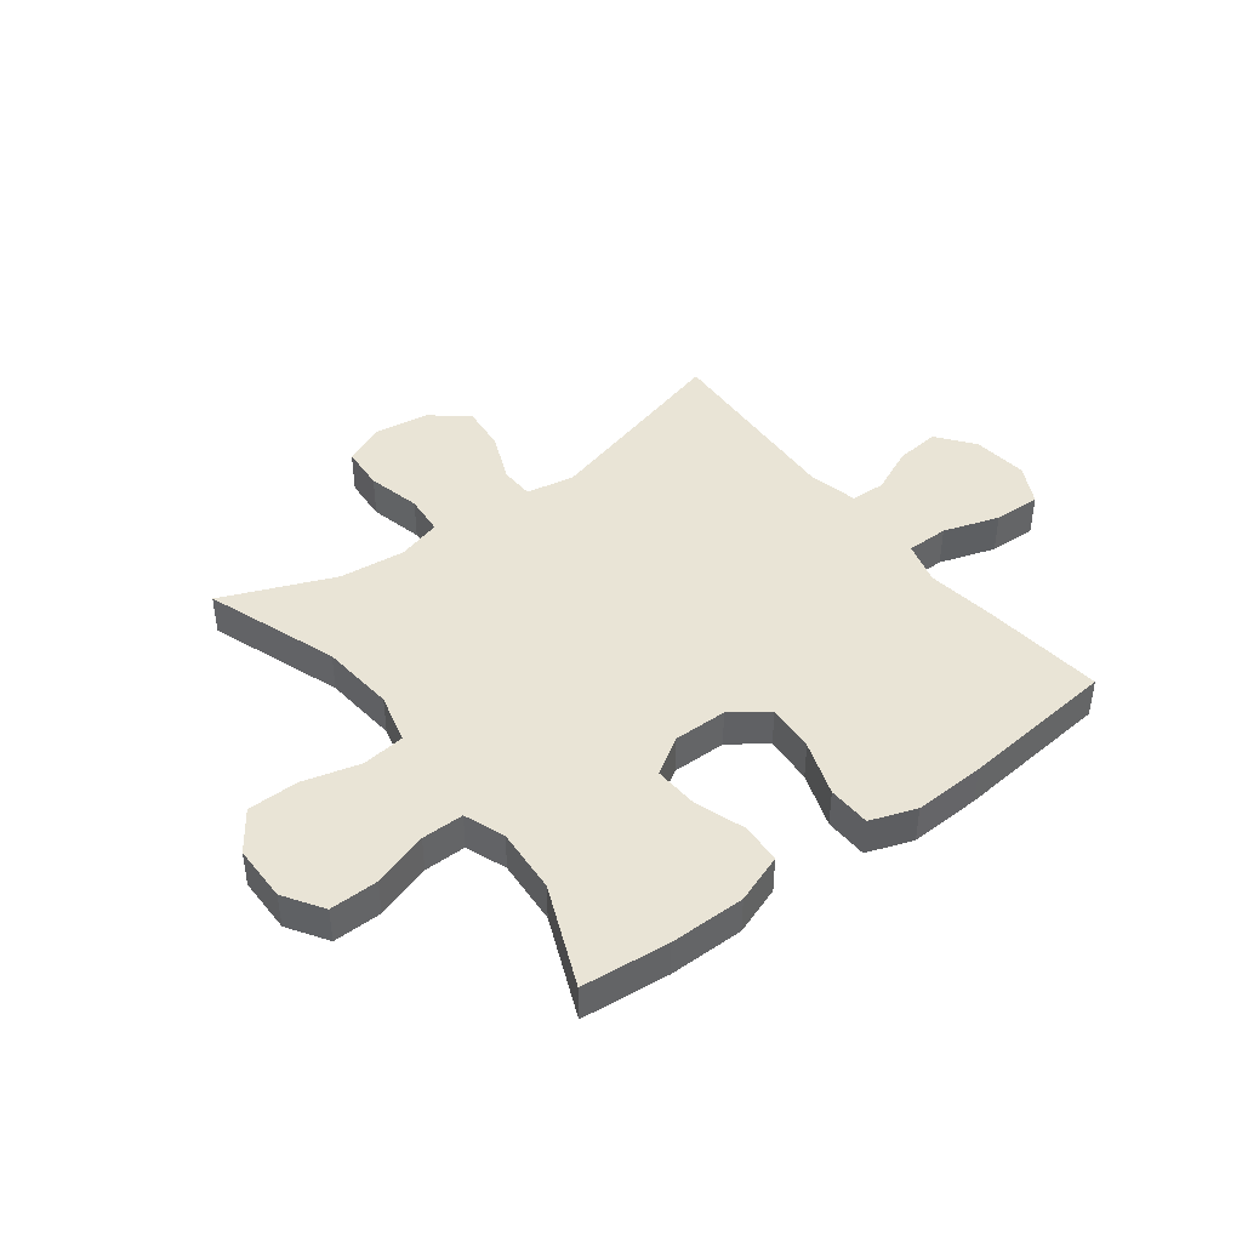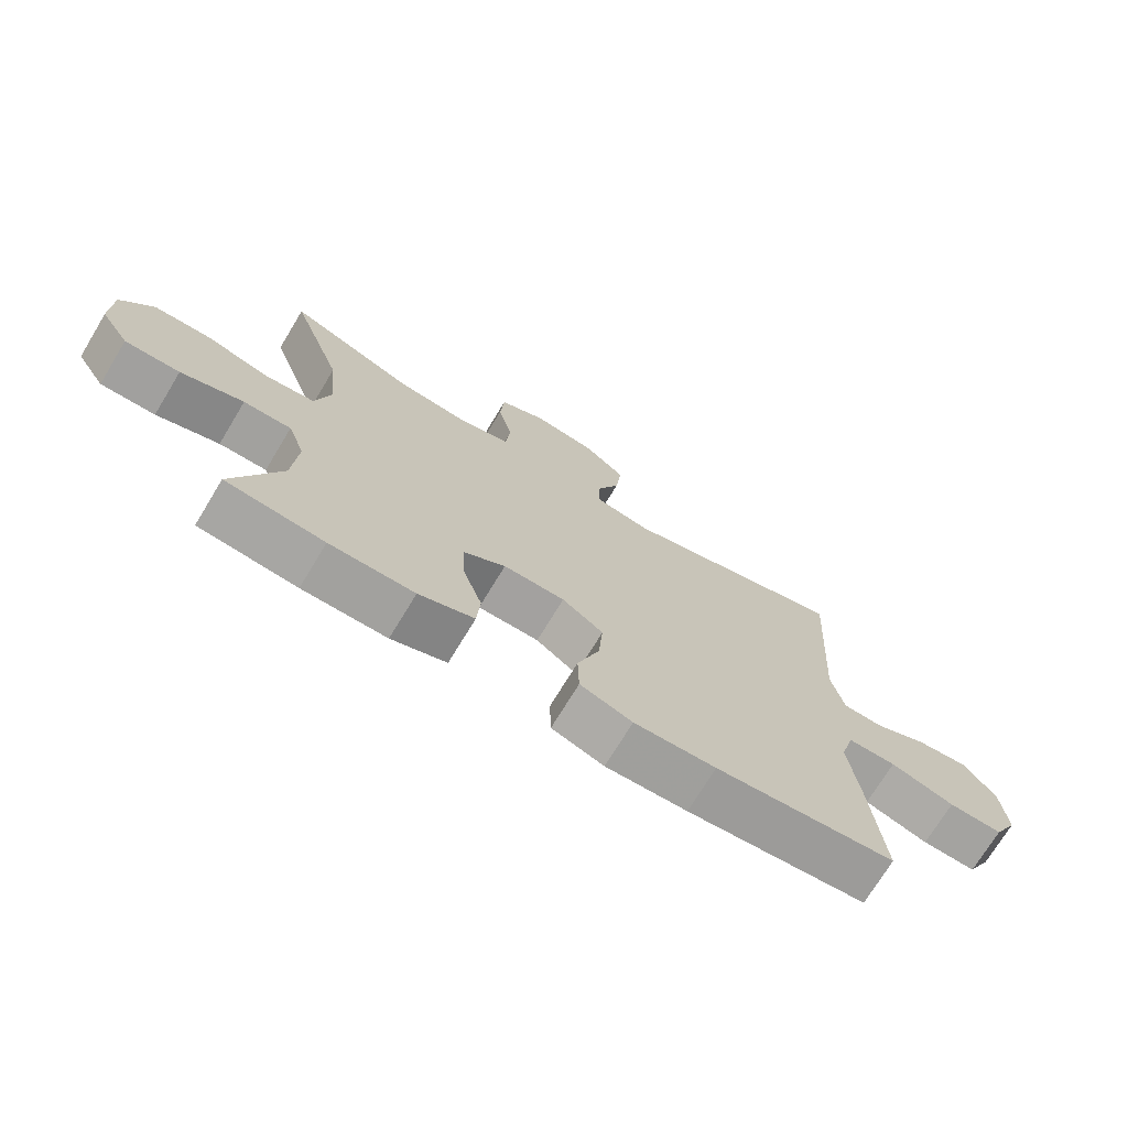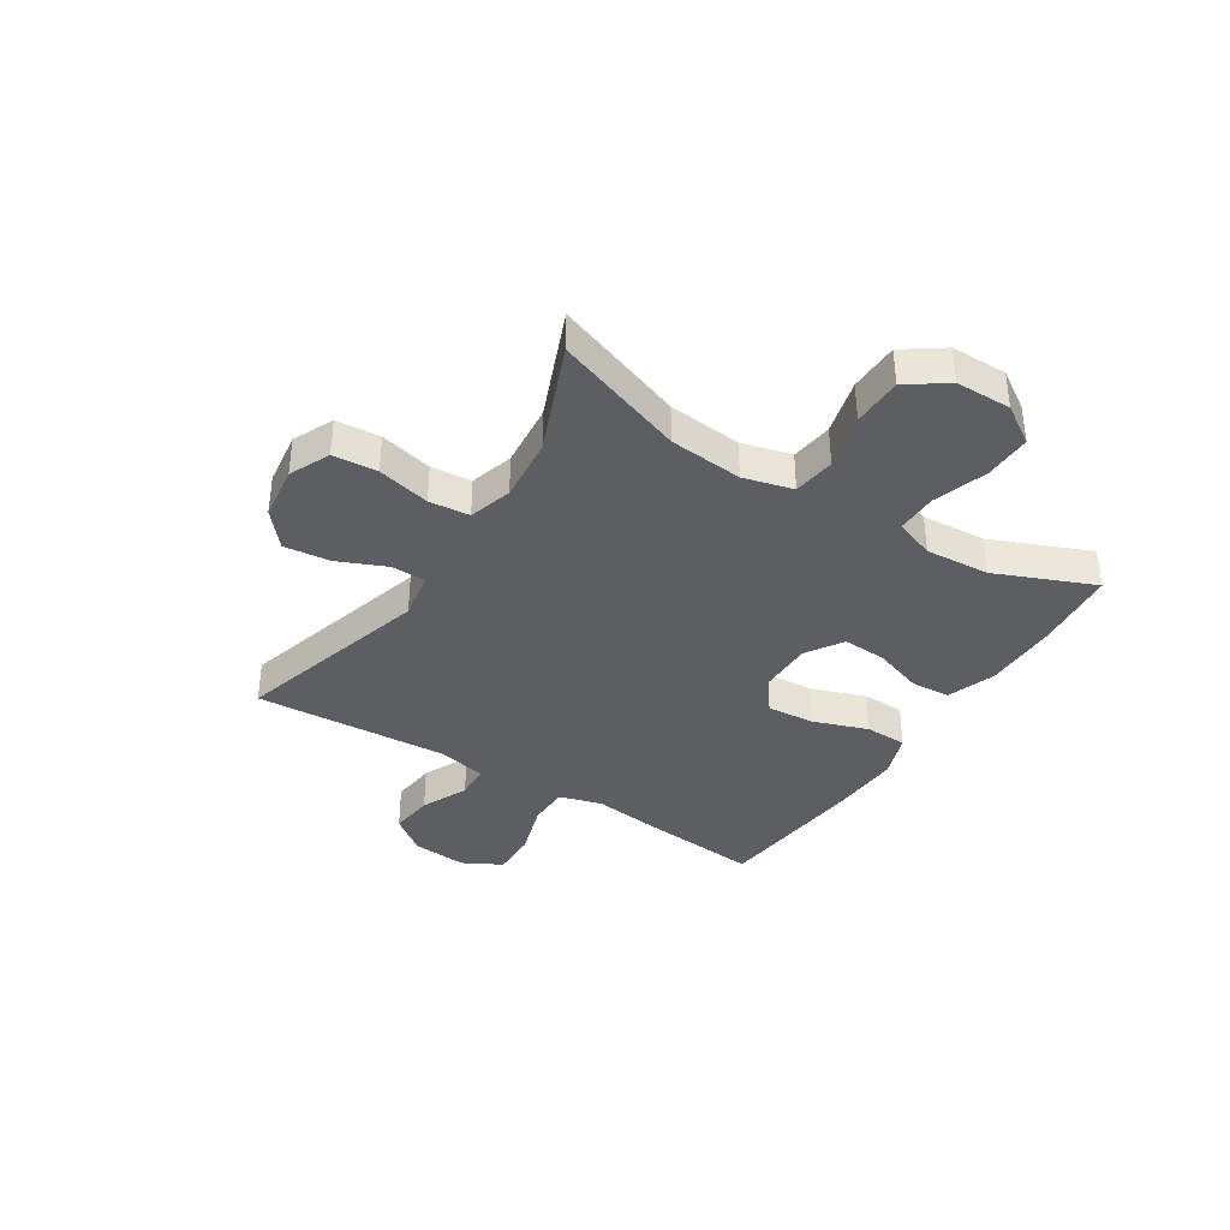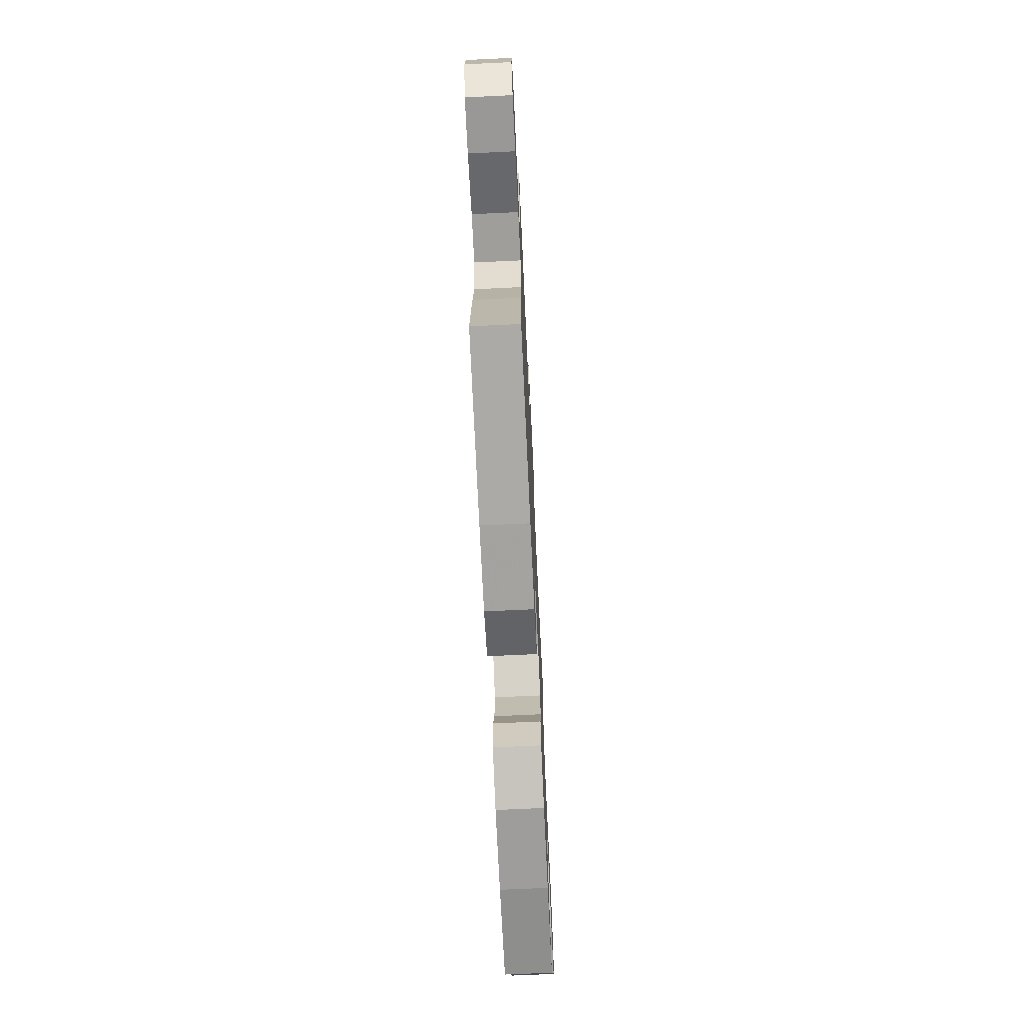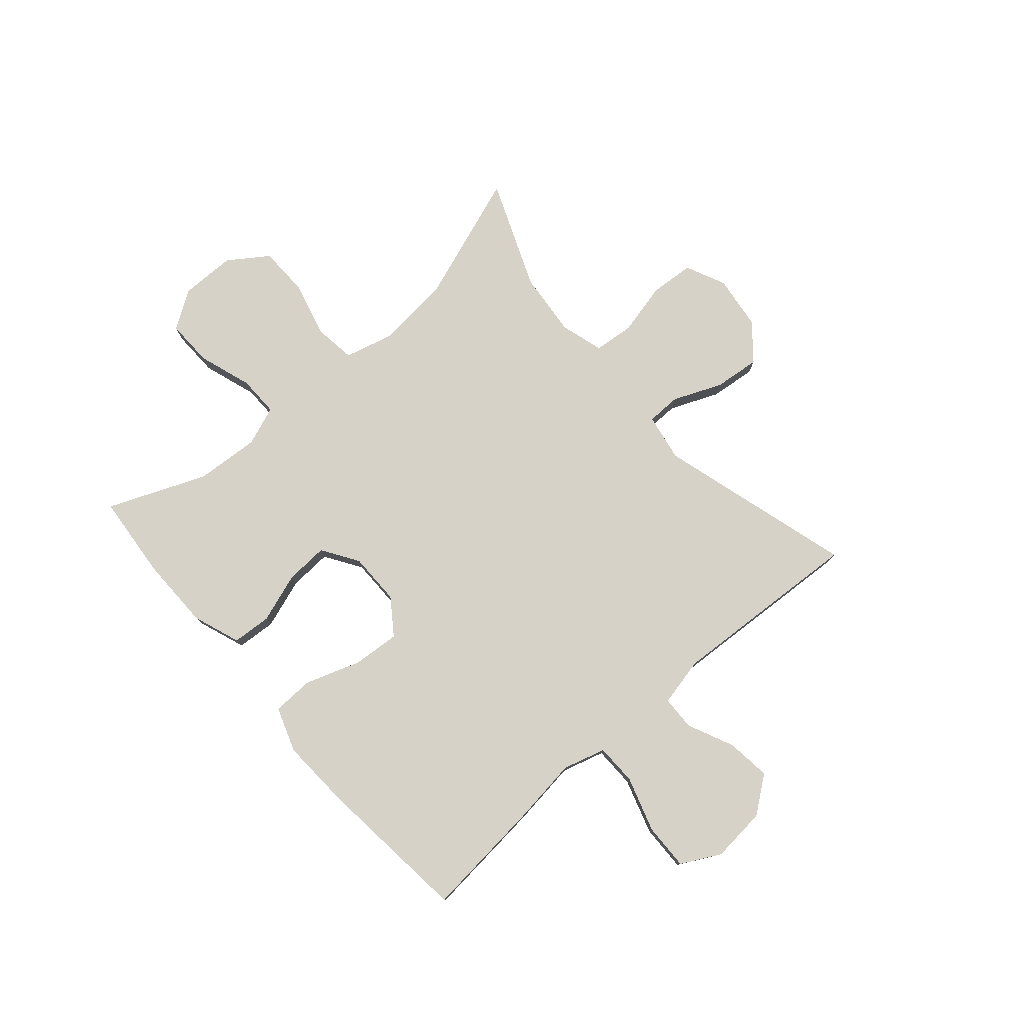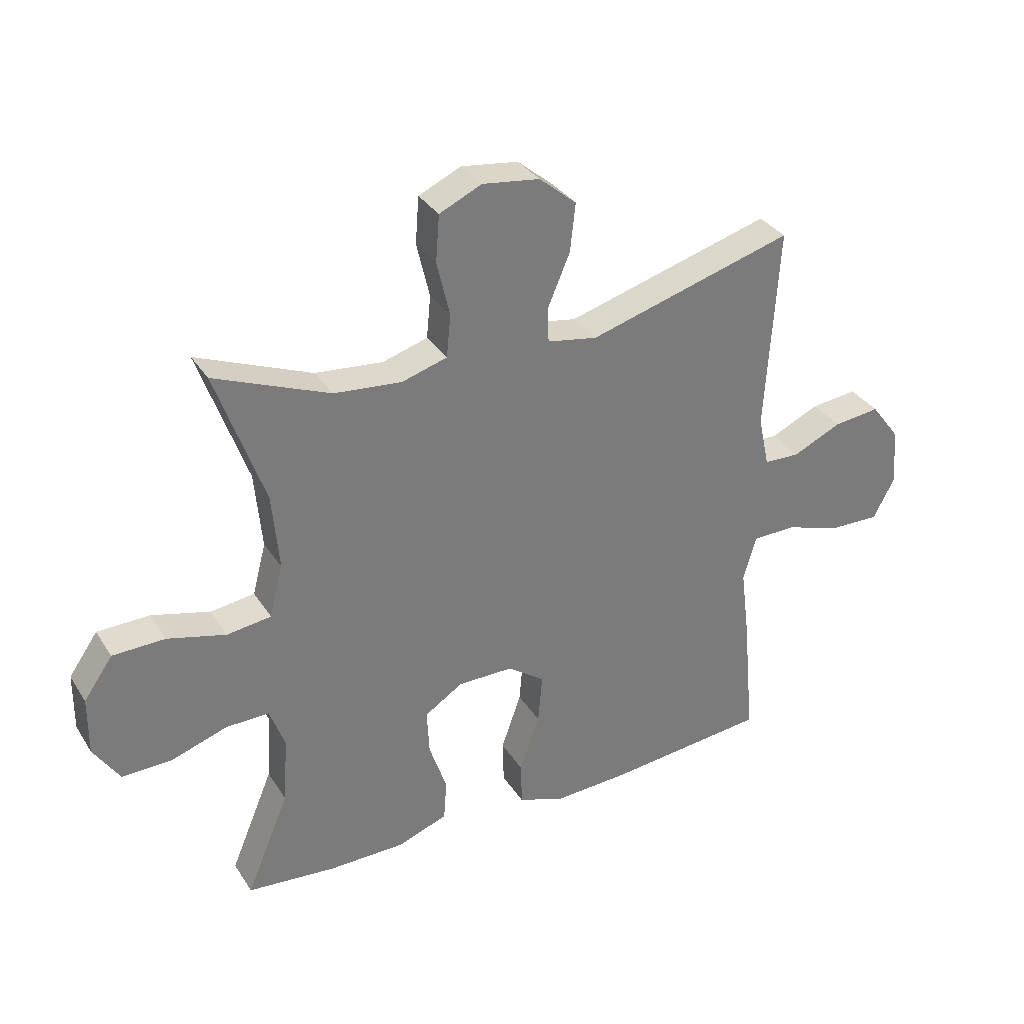
<metadata>
{"format":"obj","ext":"obj","renderer":"f3d","projection":"perspective","resolution":1024,"background":"white","views":[{"elev":42.4,"azim":142.9,"up":"+Y"},{"elev":-72.3,"azim":148.8,"up":"+Z"},{"elev":-37.6,"azim":57.6,"up":"+Y"},{"elev":-70.0,"azim":-87.3,"up":"+Z"},{"elev":78.2,"azim":-131.1,"up":"+Y"},{"elev":33.2,"azim":152.3,"up":"+Z"}]}
</metadata>
<code>
v -0.5 0.07 -0.5
v -0.48 0.07 -0.285
v -0.465 0.07 -0.166
v -0.487 0.07 -0.09
v -0.561 0.07 -0.089
v -0.659 0.07 -0.12
v -0.742 0.07 -0.122
v -0.779 0.07 -0.052
v -0.77 0.07 0.046
v -0.721 0.07 0.111
v -0.642 0.07 0.102
v -0.559 0.07 0.064
v -0.498 0.07 0.066
v -0.479 0.07 0.153
v -0.5 0.07 0.5
v -0.15 0.07 0.4
v -0.065 0.07 0.415
v -0.064 0.07 0.476
v -0.101 0.07 0.563
v -0.11 0.07 0.645
v -0.047 0.07 0.698
v 0.05 0.07 0.711
v 0.122 0.07 0.678
v 0.128 0.07 0.599
v 0.106 0.07 0.505
v 0.113 0.07 0.433
v 0.19 0.07 0.41
v 0.305 0.07 0.421
v 0.5 0.07 0.5
v 0.418 0.07 0.267
v 0.406 0.07 0.136
v 0.429 0.07 0.048
v 0.504 0.07 0.038
v 0.603 0.07 0.064
v 0.692 0.07 0.062
v 0.741 0.07 -0.008
v 0.742 0.07 -0.107
v 0.698 0.07 -0.175
v 0.614 0.07 -0.173
v 0.518 0.07 -0.141
v 0.445 0.07 -0.14
v 0.419 0.07 -0.211
v 0.427 0.07 -0.325
v 0.5 0.07 -0.5
v 0.349 0.07 -0.514
v 0.219 0.07 -0.513
v 0.134 0.07 -0.482
v 0.129 0.07 -0.412
v 0.159 0.07 -0.323
v 0.163 0.07 -0.246
v 0.098 0.07 -0.204
v 0.004 0.07 -0.204
v -0.059 0.07 -0.249
v -0.052 0.07 -0.334
v -0.018 0.07 -0.431
v -0.02 0.07 -0.506
v -0.1 0.07 -0.534
v -0.225 0.07 -0.528
v -0.5 0 -0.5
v -0.48 0 -0.285
v -0.465 0 -0.166
v -0.487 0 -0.09
v -0.561 0 -0.089
v -0.659 0 -0.12
v -0.742 0 -0.122
v -0.779 0 -0.052
v -0.77 0 0.046
v -0.721 0 0.111
v -0.642 0 0.102
v -0.559 0 0.064
v -0.498 0 0.066
v -0.479 0 0.153
v -0.5 0 0.5
v -0.15 0 0.4
v -0.065 0 0.415
v -0.064 0 0.476
v -0.101 0 0.563
v -0.11 0 0.645
v -0.047 0 0.698
v 0.05 0 0.711
v 0.122 0 0.678
v 0.128 0 0.599
v 0.106 0 0.505
v 0.113 0 0.433
v 0.19 0 0.41
v 0.305 0 0.421
v 0.5 0 0.5
v 0.418 0 0.267
v 0.406 0 0.136
v 0.429 0 0.048
v 0.504 0 0.038
v 0.603 0 0.064
v 0.692 0 0.062
v 0.741 0 -0.008
v 0.742 0 -0.107
v 0.698 0 -0.175
v 0.614 0 -0.173
v 0.518 0 -0.141
v 0.445 0 -0.14
v 0.419 0 -0.211
v 0.427 0 -0.325
v 0.5 0 -0.5
v 0.349 0 -0.514
v 0.219 0 -0.513
v 0.134 0 -0.482
v 0.129 0 -0.412
v 0.159 0 -0.323
v 0.163 0 -0.246
v 0.098 0 -0.204
v 0.004 0 -0.204
v -0.059 0 -0.249
v -0.052 0 -0.334
v -0.018 0 -0.431
v -0.02 0 -0.506
v -0.1 0 -0.534
v -0.225 0 -0.528
f 1 2 3
f 58 1 3
f 57 58 3
f 56 57 3
f 55 56 3
f 54 55 3
f 53 54 3 4
f 52 53 4
f 51 52 4
f 47 48 49
f 46 47 49
f 45 46 49
f 44 45 49
f 43 44 49
f 42 43 49 50
f 41 42 50 51
f 38 39 40
f 37 38 40
f 36 37 40
f 35 36 40
f 34 35 40
f 33 34 40
f 32 33 40 41
f 41 51 4
f 32 41 4
f 31 32 4
f 28 29 30
f 31 4 5
f 30 31 5
f 28 30 5
f 27 28 5
f 23 24 25
f 22 23 25
f 21 22 25
f 20 21 25
f 19 20 25
f 18 19 25
f 17 18 25 26
f 27 5 6
f 26 27 6
f 17 26 6
f 16 17 6
f 10 11 12
f 9 10 12
f 8 9 12
f 7 8 12
f 6 7 12
f 6 12 13
f 16 6 13
f 14 15 16
f 13 14 16
f 61 60 59
f 61 59 116
f 61 116 115
f 61 115 114
f 61 114 113
f 61 113 112
f 62 61 112 111
f 62 111 110
f 62 110 109
f 107 106 105
f 107 105 104
f 107 104 103
f 107 103 102
f 107 102 101
f 108 107 101 100
f 109 108 100 99
f 98 97 96
f 98 96 95
f 98 95 94
f 98 94 93
f 98 93 92
f 98 92 91
f 99 98 91 90
f 62 109 99
f 62 99 90
f 62 90 89
f 88 87 86
f 63 62 89
f 63 89 88
f 63 88 86
f 63 86 85
f 83 82 81
f 83 81 80
f 83 80 79
f 83 79 78
f 83 78 77
f 83 77 76
f 84 83 76 75
f 64 63 85
f 64 85 84
f 64 84 75
f 64 75 74
f 70 69 68
f 70 68 67
f 70 67 66
f 70 66 65
f 70 65 64
f 71 70 64
f 71 64 74
f 74 73 72
f 74 72 71
f 1 59 60 2
f 2 60 61 3
f 3 61 62 4
f 4 62 63 5
f 5 63 64 6
f 6 64 65 7
f 7 65 66 8
f 8 66 67 9
f 9 67 68 10
f 10 68 69 11
f 11 69 70 12
f 12 70 71 13
f 13 71 72 14
f 14 72 73 15
f 15 73 74 16
f 16 74 75 17
f 17 75 76 18
f 18 76 77 19
f 19 77 78 20
f 20 78 79 21
f 21 79 80 22
f 22 80 81 23
f 23 81 82 24
f 24 82 83 25
f 25 83 84 26
f 26 84 85 27
f 27 85 86 28
f 28 86 87 29
f 29 87 88 30
f 30 88 89 31
f 31 89 90 32
f 32 90 91 33
f 33 91 92 34
f 34 92 93 35
f 35 93 94 36
f 36 94 95 37
f 37 95 96 38
f 38 96 97 39
f 39 97 98 40
f 40 98 99 41
f 41 99 100 42
f 42 100 101 43
f 43 101 102 44
f 44 102 103 45
f 45 103 104 46
f 46 104 105 47
f 47 105 106 48
f 48 106 107 49
f 49 107 108 50
f 50 108 109 51
f 51 109 110 52
f 52 110 111 53
f 53 111 112 54
f 54 112 113 55
f 55 113 114 56
f 56 114 115 57
f 57 115 116 58
f 58 116 59 1

</code>
